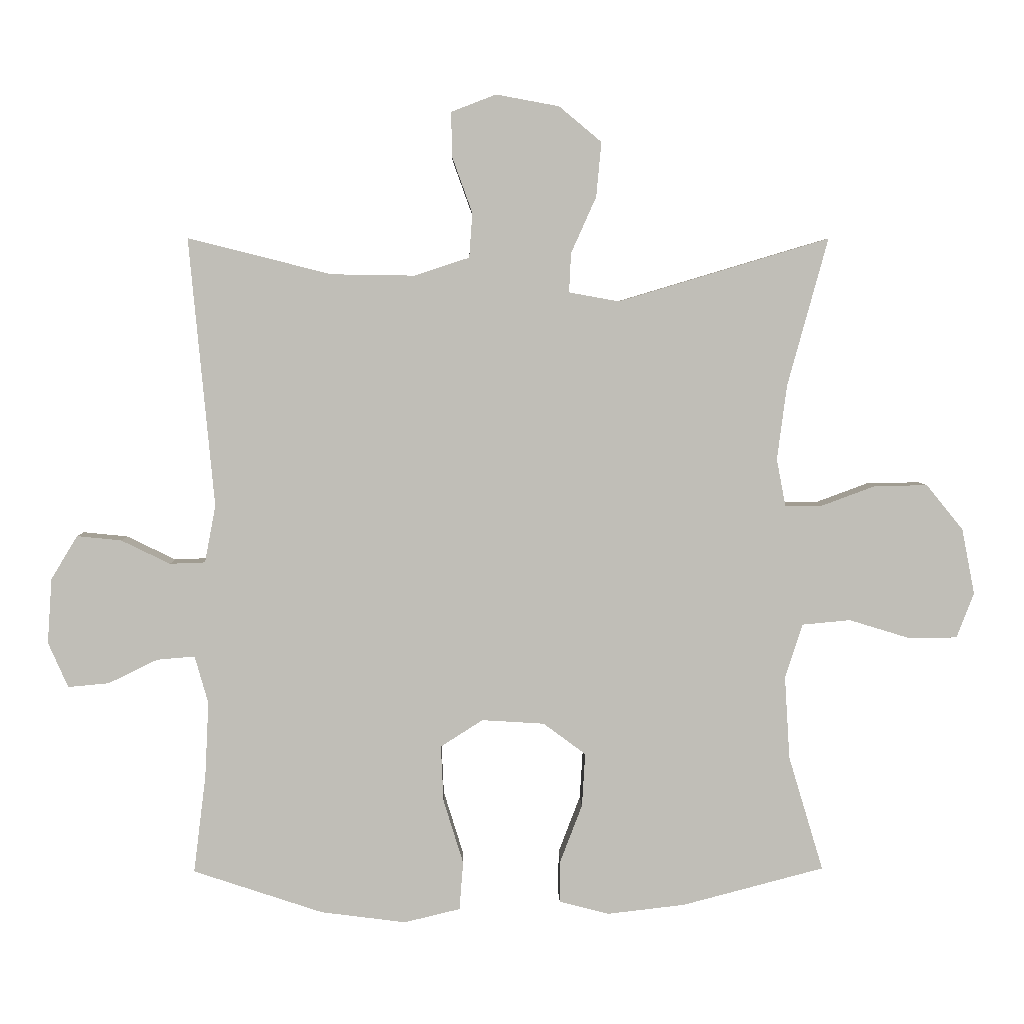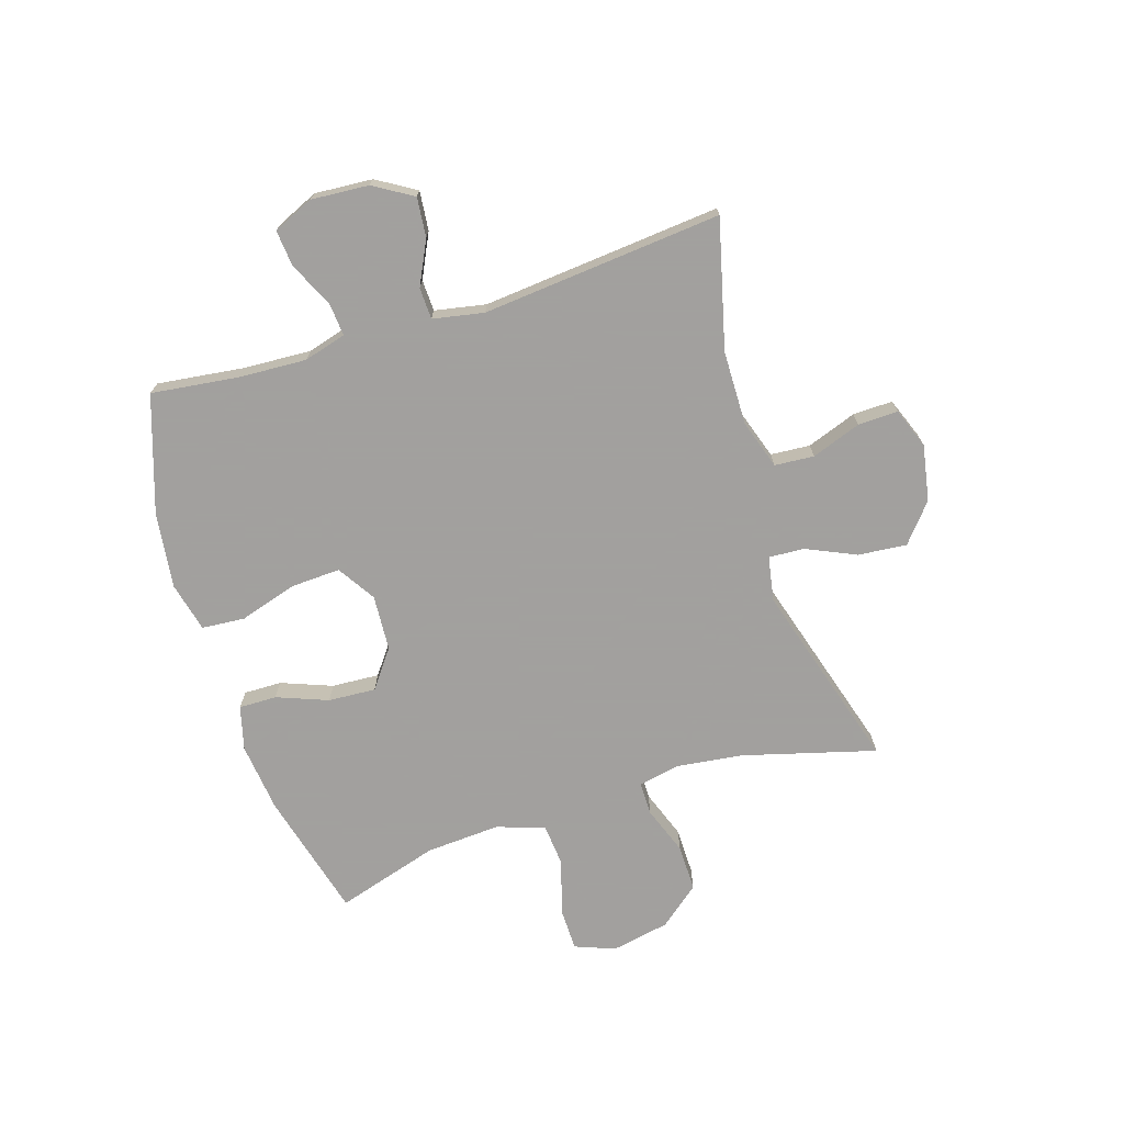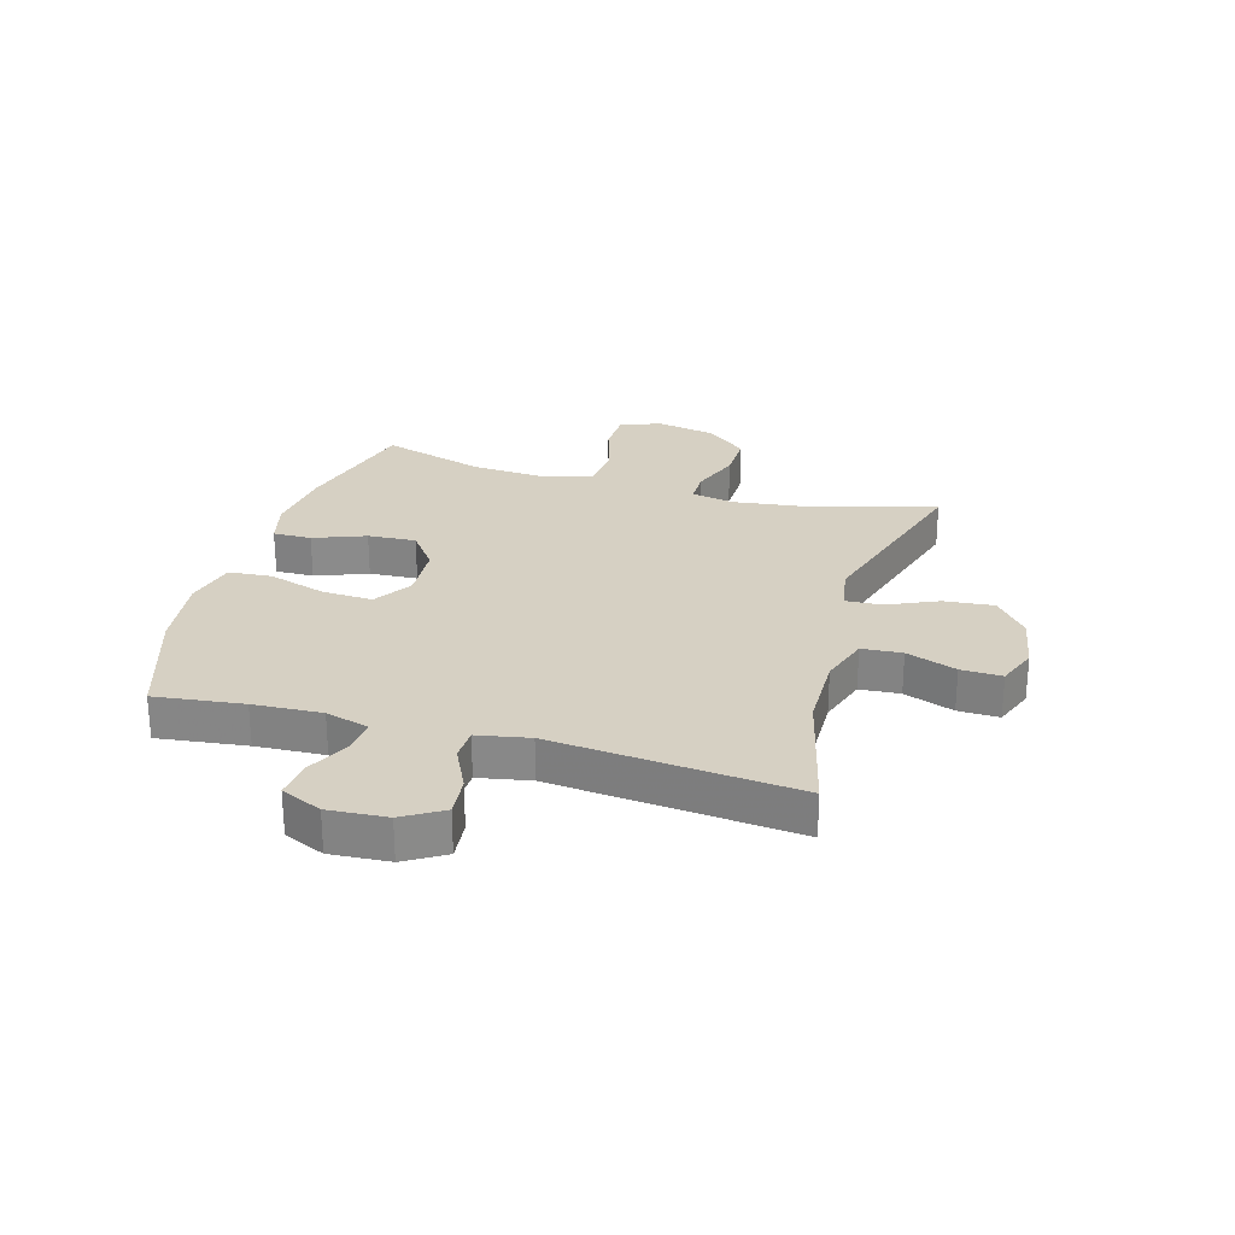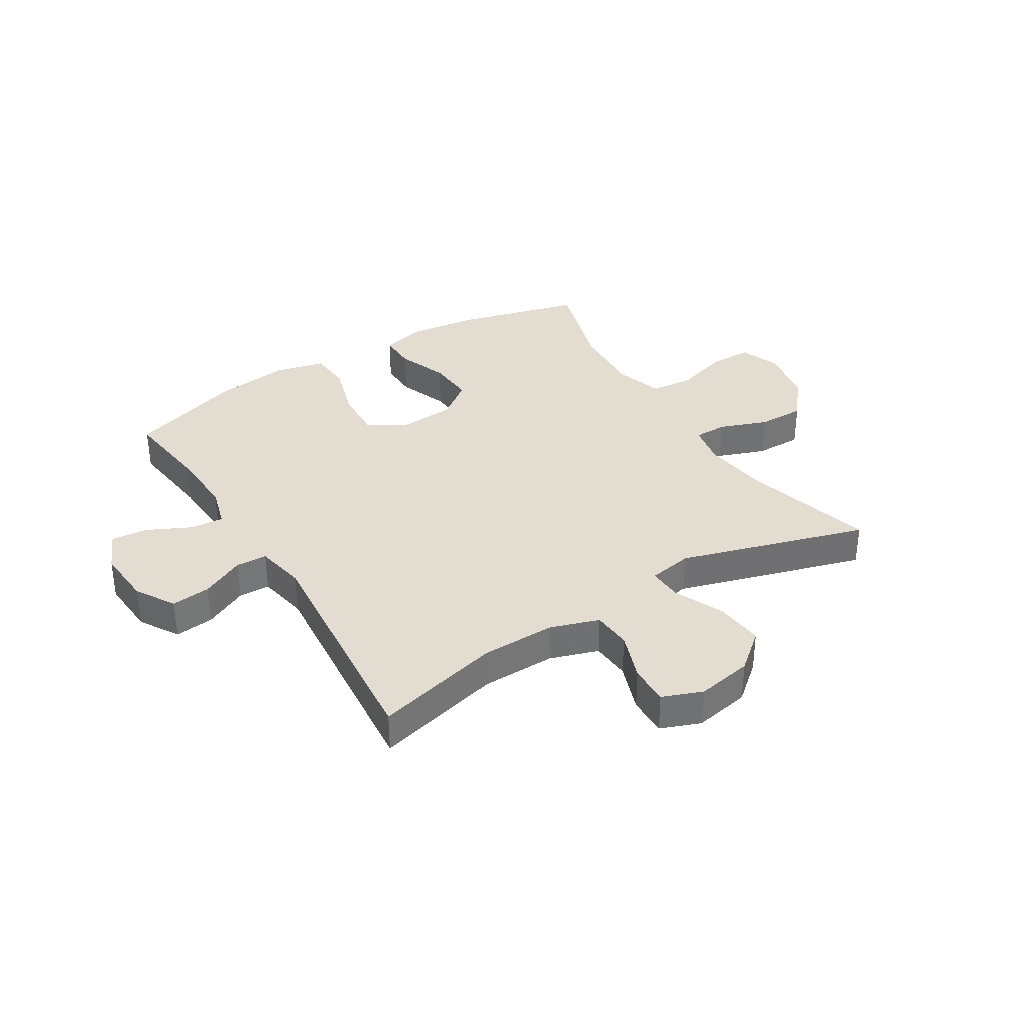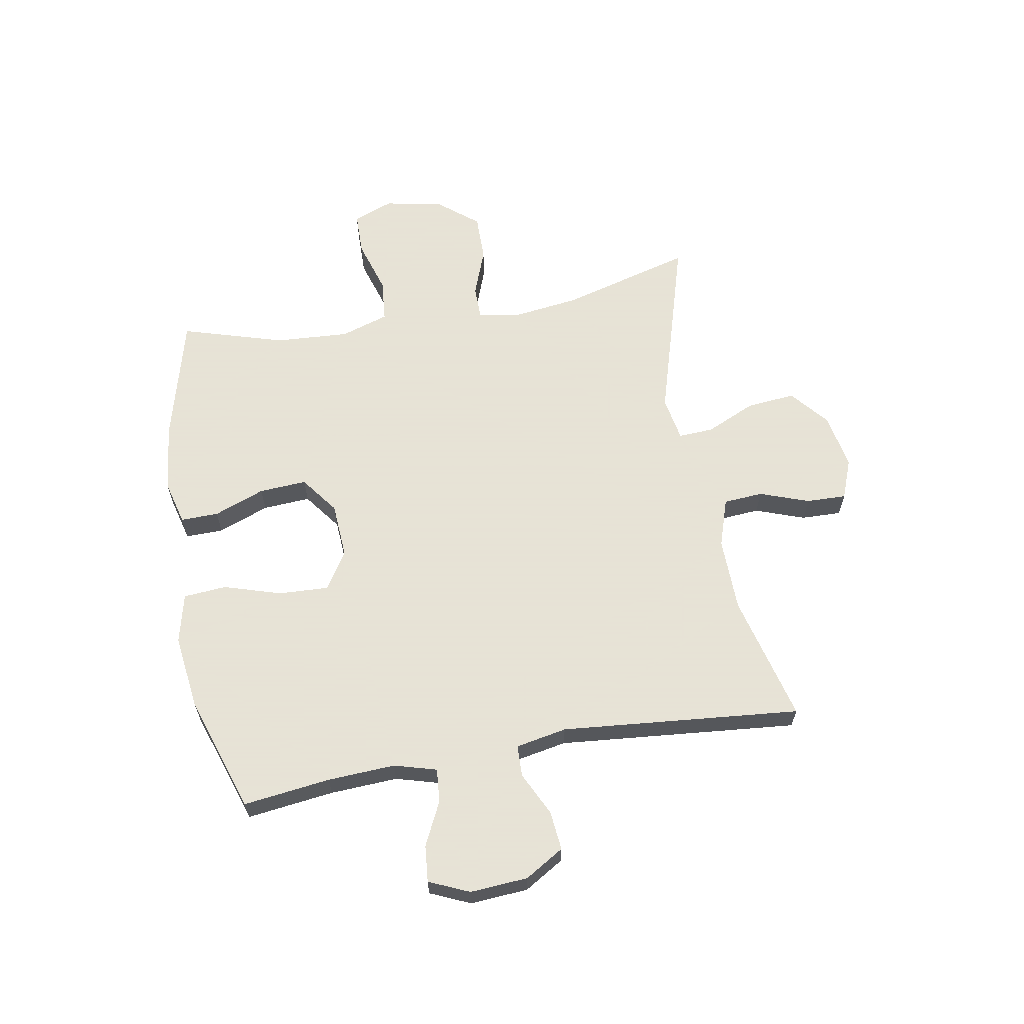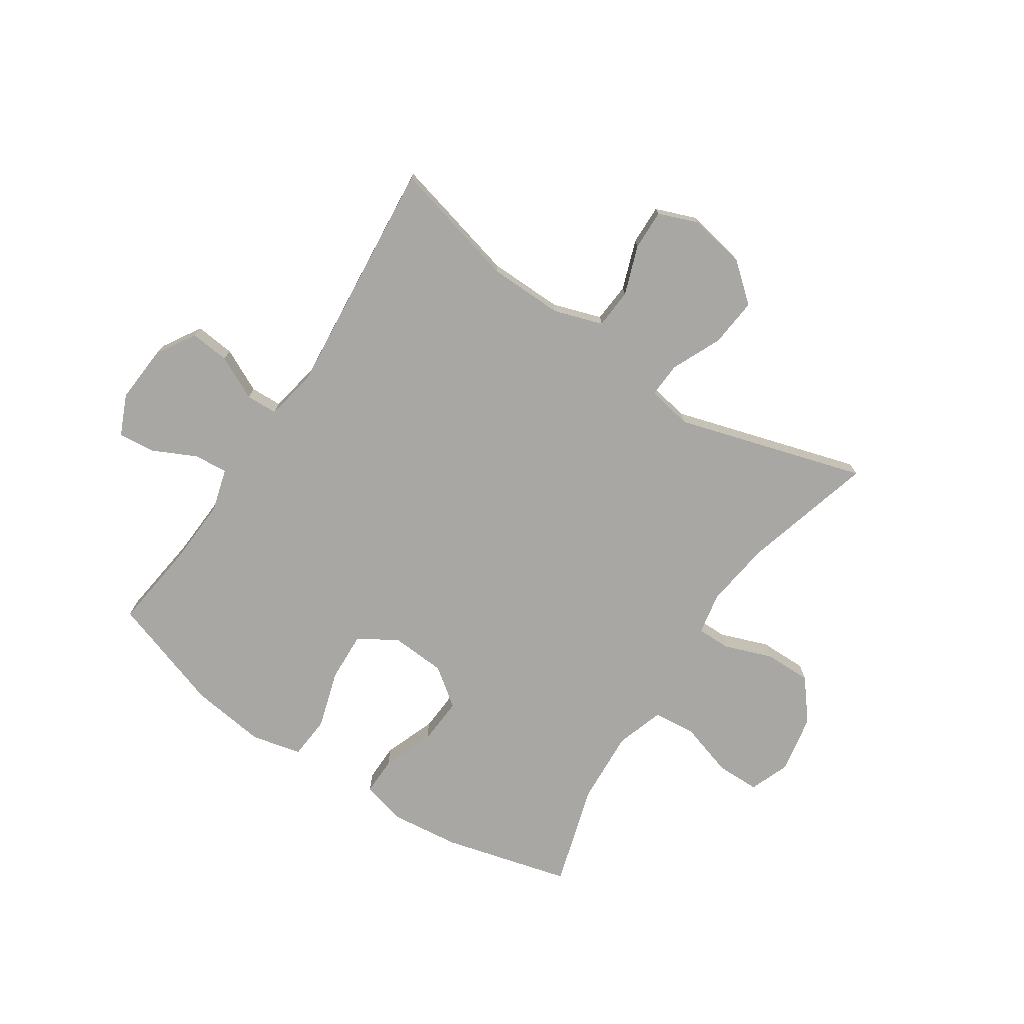
<metadata>
{"format":"obj","ext":"obj","renderer":"f3d","projection":"perspective","resolution":1024,"background":"white","views":[{"elev":4.5,"azim":-1.2,"up":"+Z"},{"elev":-71.9,"azim":-72.5,"up":"+Y"},{"elev":26.5,"azim":-73.9,"up":"+Y"},{"elev":35.3,"azim":-31.7,"up":"+Y"},{"elev":62.8,"azim":-100.1,"up":"+Y"},{"elev":-74.4,"azim":-33.6,"up":"+Y"}]}
</metadata>
<code>
v 0.5 0.07 -0.5
v 0.279 0.07 -0.558
v 0.158 0.07 -0.572
v 0.081 0.07 -0.552
v 0.082 0.07 -0.486
v 0.116 0.07 -0.397
v 0.121 0.07 -0.314
v 0.055 0.07 -0.265
v -0.042 0.07 -0.259
v -0.108 0.07 -0.301
v -0.104 0.07 -0.388
v -0.073 0.07 -0.488
v -0.079 0.07 -0.563
v -0.166 0.07 -0.584
v -0.298 0.07 -0.567
v -0.5 0.07 -0.5
v -0.481 0.07 -0.348
v -0.475 0.07 -0.23
v -0.496 0.07 -0.156
v -0.555 0.07 -0.161
v -0.631 0.07 -0.198
v -0.695 0.07 -0.204
v -0.726 0.07 -0.134
v -0.719 0.07 -0.033
v -0.678 0.07 0.035
v -0.609 0.07 0.028
v -0.533 0.07 -0.009
v -0.478 0.07 -0.007
v -0.461 0.07 0.082
v -0.5 0.07 0.5
v -0.277 0.07 0.444
v -0.147 0.07 0.442
v -0.062 0.07 0.47
v -0.057 0.07 0.539
v -0.088 0.07 0.625
v -0.09 0.07 0.695
v -0.02 0.07 0.722
v 0.078 0.07 0.704
v 0.144 0.07 0.649
v 0.136 0.07 0.564
v 0.097 0.07 0.477
v 0.094 0.07 0.416
v 0.172 0.07 0.402
v 0.5 0.07 0.5
v 0.437 0.07 0.27
v 0.422 0.07 0.154
v 0.436 0.07 0.081
v 0.494 0.07 0.081
v 0.578 0.07 0.112
v 0.66 0.07 0.113
v 0.717 0.07 0.043
v 0.737 0.07 -0.059
v 0.71 0.07 -0.129
v 0.635 0.07 -0.13
v 0.54 0.07 -0.101
v 0.465 0.07 -0.108
v 0.438 0.07 -0.192
v 0.446 0.07 -0.321
v 0.5 0 -0.5
v 0.279 0 -0.558
v 0.158 0 -0.572
v 0.081 0 -0.552
v 0.082 0 -0.486
v 0.116 0 -0.397
v 0.121 0 -0.314
v 0.055 0 -0.265
v -0.042 0 -0.259
v -0.108 0 -0.301
v -0.104 0 -0.388
v -0.073 0 -0.488
v -0.079 0 -0.563
v -0.166 0 -0.584
v -0.298 0 -0.567
v -0.5 0 -0.5
v -0.481 0 -0.348
v -0.475 0 -0.23
v -0.496 0 -0.156
v -0.555 0 -0.161
v -0.631 0 -0.198
v -0.695 0 -0.204
v -0.726 0 -0.134
v -0.719 0 -0.033
v -0.678 0 0.035
v -0.609 0 0.028
v -0.533 0 -0.009
v -0.478 0 -0.007
v -0.461 0 0.082
v -0.5 0 0.5
v -0.277 0 0.444
v -0.147 0 0.442
v -0.062 0 0.47
v -0.057 0 0.539
v -0.088 0 0.625
v -0.09 0 0.695
v -0.02 0 0.722
v 0.078 0 0.704
v 0.144 0 0.649
v 0.136 0 0.564
v 0.097 0 0.477
v 0.094 0 0.416
v 0.172 0 0.402
v 0.5 0 0.5
v 0.437 0 0.27
v 0.422 0 0.154
v 0.436 0 0.081
v 0.494 0 0.081
v 0.578 0 0.112
v 0.66 0 0.113
v 0.717 0 0.043
v 0.737 0 -0.059
v 0.71 0 -0.129
v 0.635 0 -0.13
v 0.54 0 -0.101
v 0.465 0 -0.108
v 0.438 0 -0.192
v 0.446 0 -0.321
f 52 53 54 55
f 52 55 56
f 51 52 56
f 48 49 50 51
f 47 48 51 56
f 46 47 56 57
f 43 44 45
f 42 43 45 46
f 38 39 40 41
f 38 41 42
f 37 38 42
f 34 35 36 37
f 33 34 37 42
f 32 33 42 46
f 29 30 31
f 28 29 31 32
f 24 25 26 27
f 24 27 28
f 23 24 28
f 20 21 22 23
f 19 20 23 28
f 18 19 28 32
f 14 15 16 17
f 11 12 13 14
f 10 11 14 17
f 9 10 17 18
f 3 4 5 6
f 3 6 7
f 58 1 2 3
f 57 58 3 7
f 8 9 18 32
f 32 46 57
f 7 8 32 57
f 113 112 111 110
f 114 113 110
f 114 110 109
f 109 108 107 106
f 114 109 106 105
f 115 114 105 104
f 103 102 101
f 104 103 101 100
f 99 98 97 96
f 100 99 96
f 100 96 95
f 95 94 93 92
f 100 95 92 91
f 104 100 91 90
f 89 88 87
f 90 89 87 86
f 85 84 83 82
f 86 85 82
f 86 82 81
f 81 80 79 78
f 86 81 78 77
f 90 86 77 76
f 75 74 73 72
f 72 71 70 69
f 75 72 69 68
f 76 75 68 67
f 64 63 62 61
f 65 64 61
f 61 60 59 116
f 65 61 116 115
f 90 76 67 66
f 115 104 90
f 115 90 66 65
f 1 59 60 2
f 2 60 61 3
f 3 61 62 4
f 4 62 63 5
f 5 63 64 6
f 6 64 65 7
f 7 65 66 8
f 8 66 67 9
f 9 67 68 10
f 10 68 69 11
f 11 69 70 12
f 12 70 71 13
f 13 71 72 14
f 14 72 73 15
f 15 73 74 16
f 16 74 75 17
f 17 75 76 18
f 18 76 77 19
f 19 77 78 20
f 20 78 79 21
f 21 79 80 22
f 22 80 81 23
f 23 81 82 24
f 24 82 83 25
f 25 83 84 26
f 26 84 85 27
f 27 85 86 28
f 28 86 87 29
f 29 87 88 30
f 30 88 89 31
f 31 89 90 32
f 32 90 91 33
f 33 91 92 34
f 34 92 93 35
f 35 93 94 36
f 36 94 95 37
f 37 95 96 38
f 38 96 97 39
f 39 97 98 40
f 40 98 99 41
f 41 99 100 42
f 42 100 101 43
f 43 101 102 44
f 44 102 103 45
f 45 103 104 46
f 46 104 105 47
f 47 105 106 48
f 48 106 107 49
f 49 107 108 50
f 50 108 109 51
f 51 109 110 52
f 52 110 111 53
f 53 111 112 54
f 54 112 113 55
f 55 113 114 56
f 56 114 115 57
f 57 115 116 58
f 58 116 59 1

</code>
